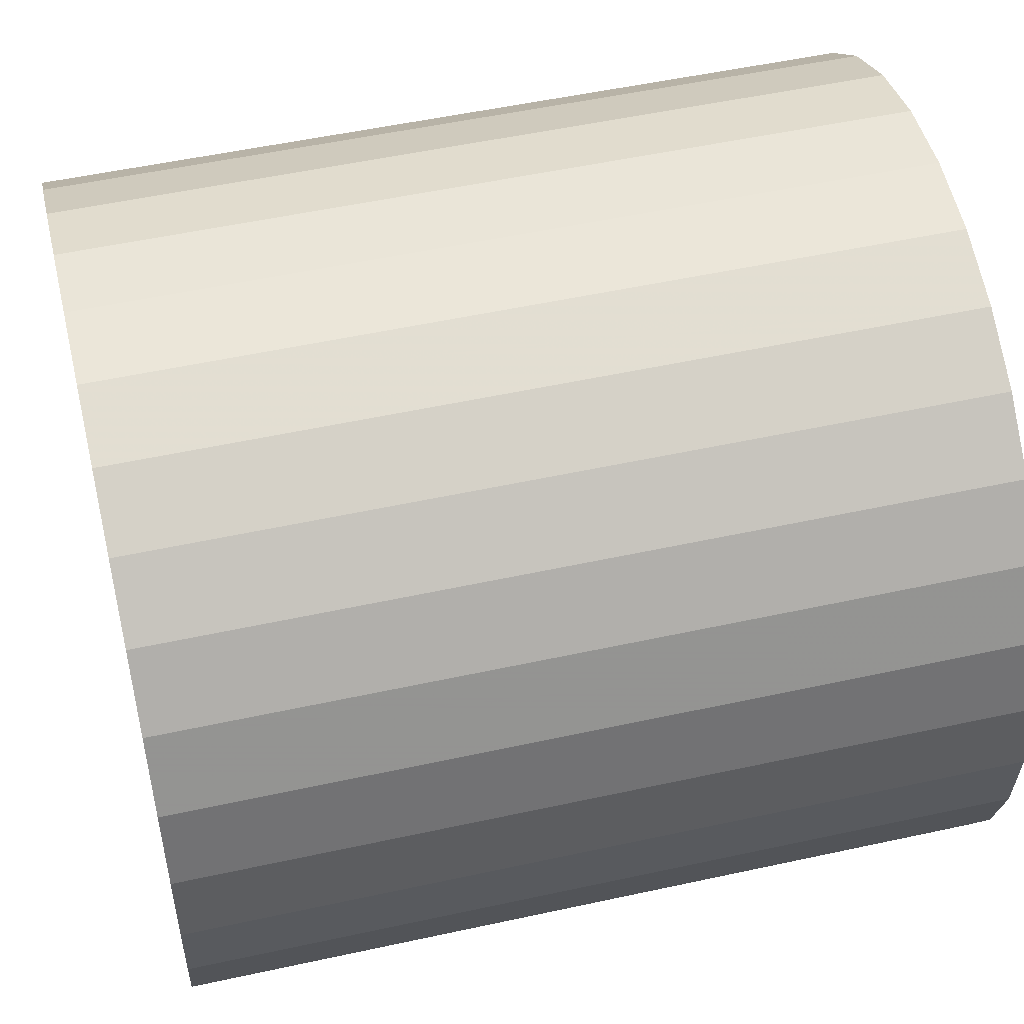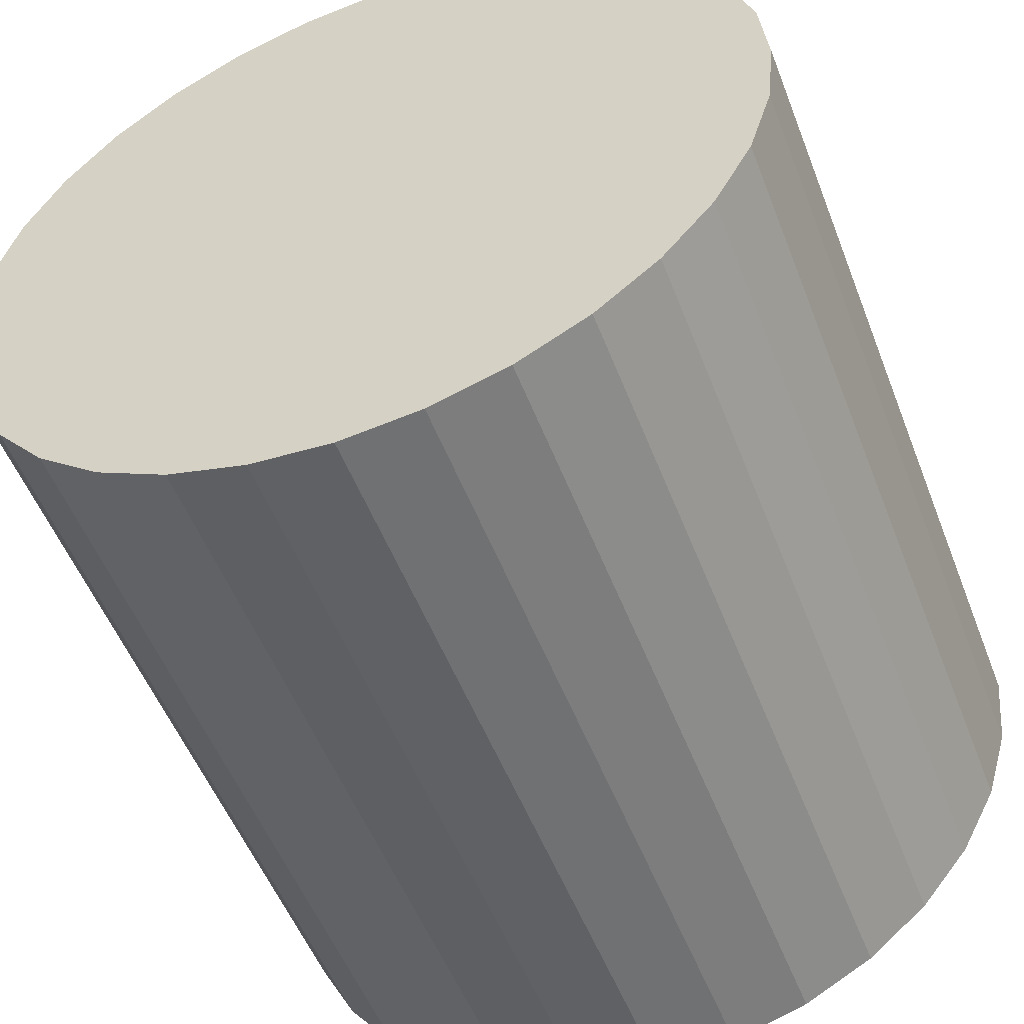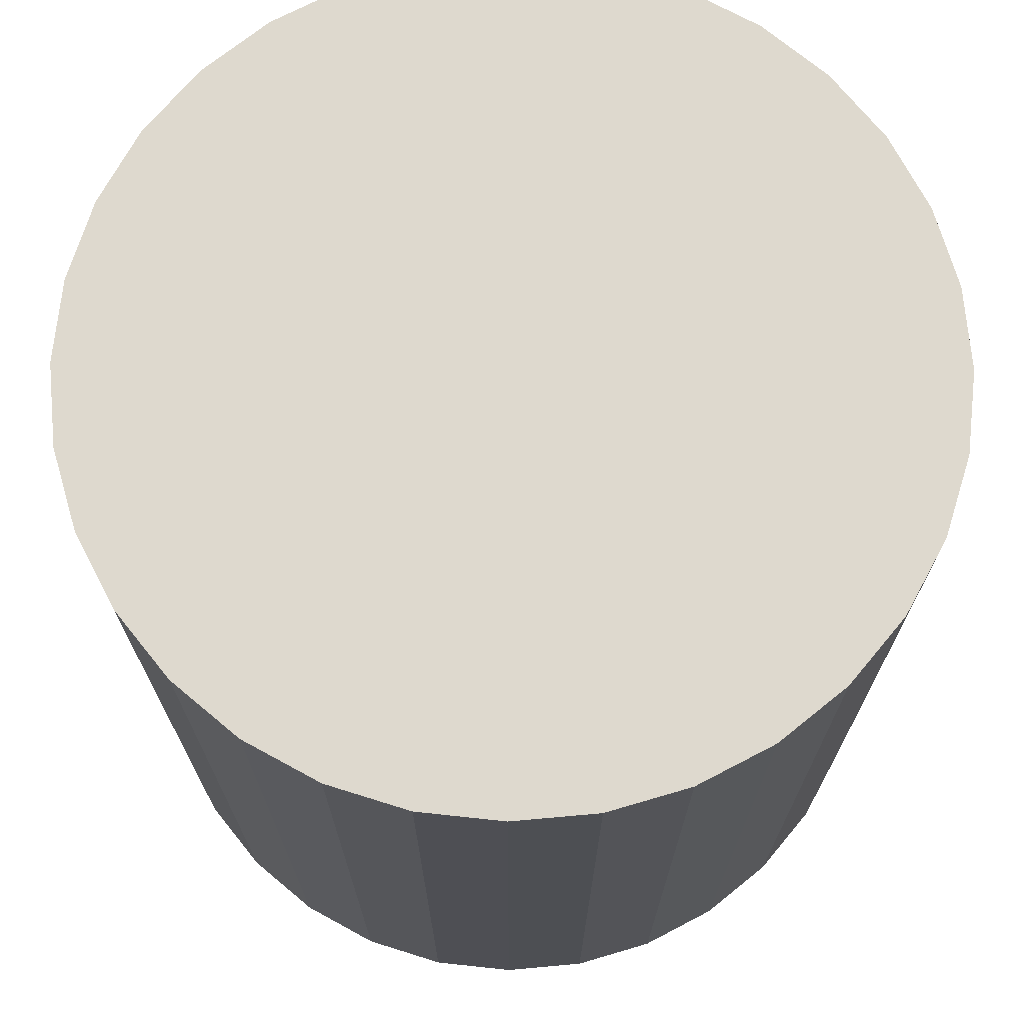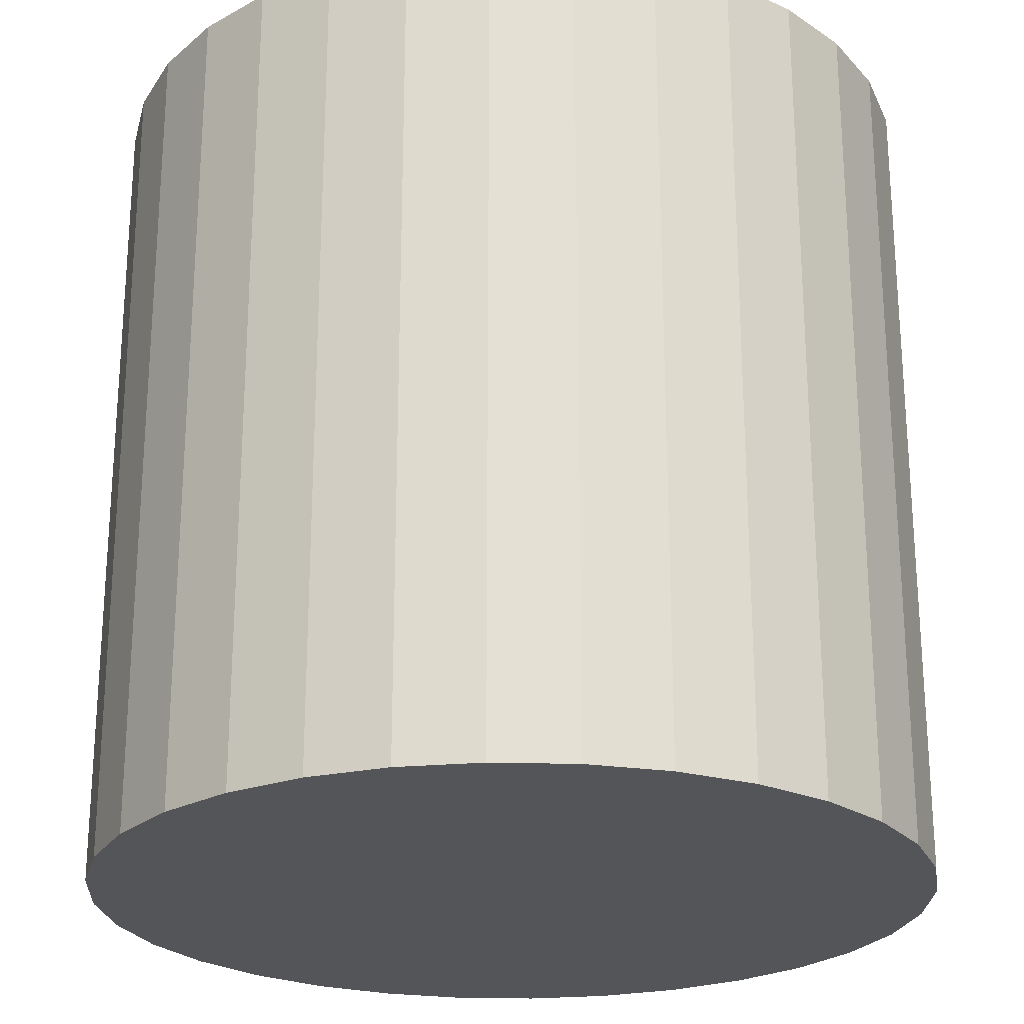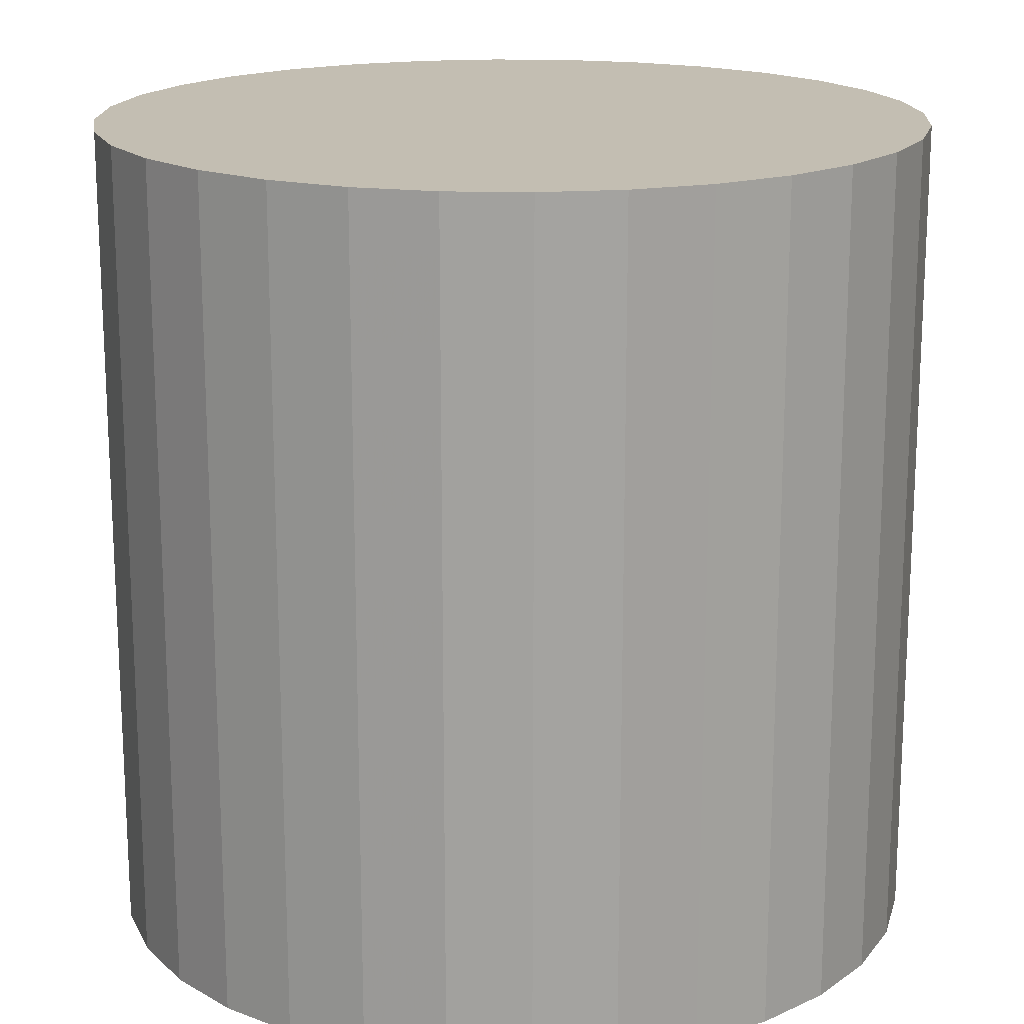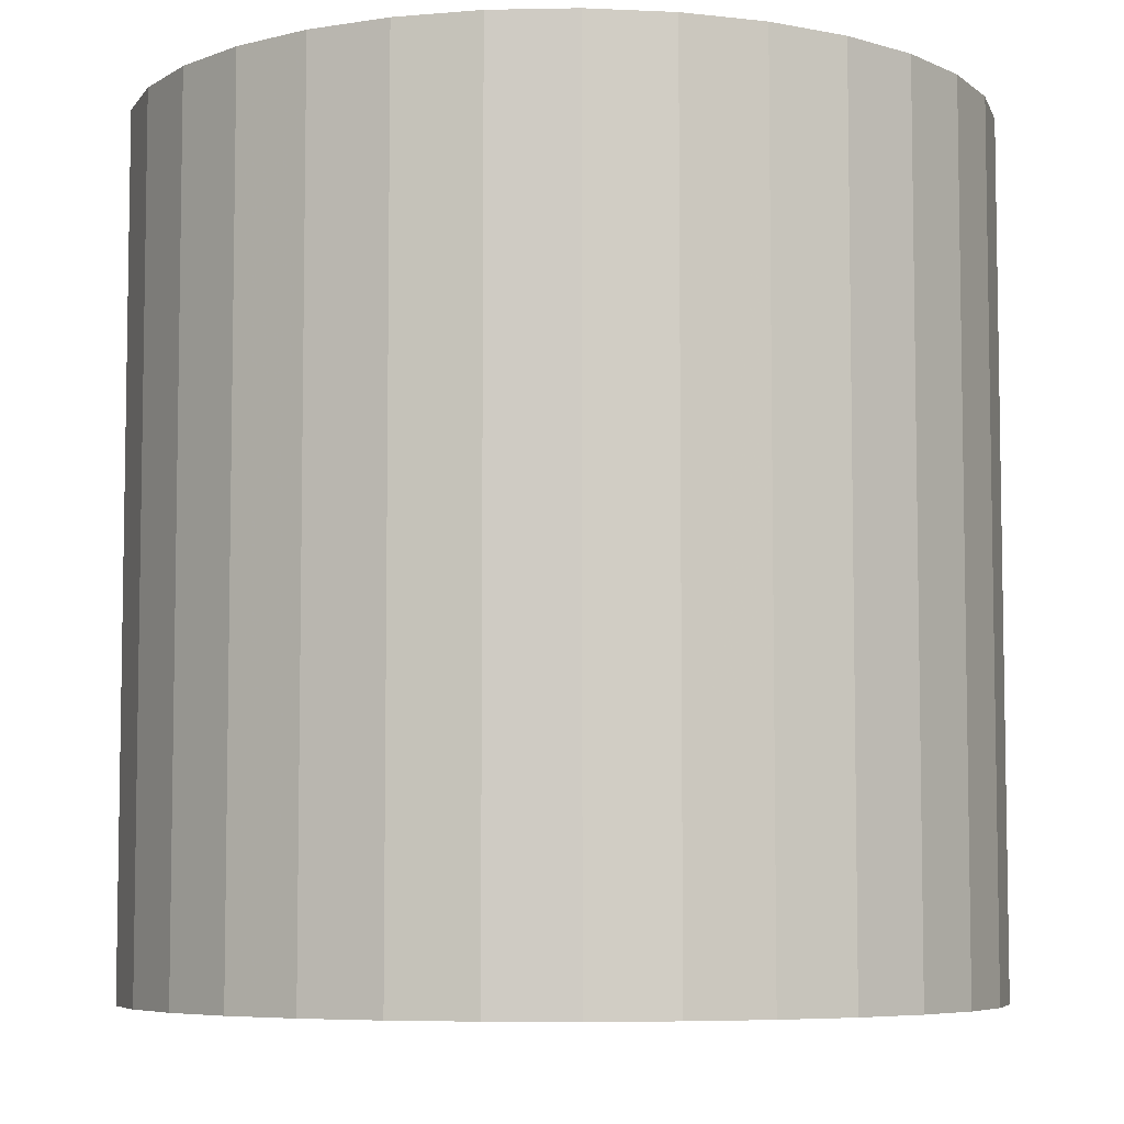
<metadata>
{"format":"obj","ext":"obj","renderer":"f3d","projection":"perspective","resolution":1024,"background":"white","views":[{"elev":52.1,"azim":76.7,"up":"+Y"},{"elev":-52.8,"azim":20.9,"up":"+Y"},{"elev":71.6,"azim":23.0,"up":"+Z"},{"elev":-24.0,"azim":115.5,"up":"+Z"},{"elev":17.4,"azim":53.6,"up":"+Z"},{"elev":-6.4,"azim":-36.0,"up":"+Z"}]}
</metadata>
<code>
v 0.01 0 -0.01
v 0.009808 0.001951 -0.01
v 0.009239 0.003827 -0.01
v 0.008315 0.005556 -0.01
v 0.007071 0.007071 -0.01
v 0.005556 0.008315 -0.01
v 0.003827 0.009239 -0.01
v 0.001951 0.009808 -0.01
v 6.123e-19 0.01 -0.01
v -0.001951 0.009808 -0.01
v -0.003827 0.009239 -0.01
v -0.005556 0.008315 -0.01
v -0.007071 0.007071 -0.01
v -0.008315 0.005556 -0.01
v -0.009239 0.003827 -0.01
v -0.009808 0.001951 -0.01
v -0.01 1.225e-18 -0.01
v -0.009808 -0.001951 -0.01
v -0.009239 -0.003827 -0.01
v -0.008315 -0.005556 -0.01
v -0.007071 -0.007071 -0.01
v -0.005556 -0.008315 -0.01
v -0.003827 -0.009239 -0.01
v -0.001951 -0.009808 -0.01
v -1.837e-18 -0.01 -0.01
v 0.001951 -0.009808 -0.01
v 0.003827 -0.009239 -0.01
v 0.005556 -0.008315 -0.01
v 0.007071 -0.007071 -0.01
v 0.008315 -0.005556 -0.01
v 0.009239 -0.003827 -0.01
v 0.009808 -0.001951 -0.01
v 0.01 0 0.01
v 0.009808 0.001951 0.01
v 0.009239 0.003827 0.01
v 0.008315 0.005556 0.01
v 0.007071 0.007071 0.01
v 0.005556 0.008315 0.01
v 0.003827 0.009239 0.01
v 0.001951 0.009808 0.01
v 6.123e-19 0.01 0.01
v -0.001951 0.009808 0.01
v -0.003827 0.009239 0.01
v -0.005556 0.008315 0.01
v -0.007071 0.007071 0.01
v -0.008315 0.005556 0.01
v -0.009239 0.003827 0.01
v -0.009808 0.001951 0.01
v -0.01 1.225e-18 0.01
v -0.009808 -0.001951 0.01
v -0.009239 -0.003827 0.01
v -0.008315 -0.005556 0.01
v -0.007071 -0.007071 0.01
v -0.005556 -0.008315 0.01
v -0.003827 -0.009239 0.01
v -0.001951 -0.009808 0.01
v -1.837e-18 -0.01 0.01
v 0.001951 -0.009808 0.01
v 0.003827 -0.009239 0.01
v 0.005556 -0.008315 0.01
v 0.007071 -0.007071 0.01
v 0.008315 -0.005556 0.01
v 0.009239 -0.003827 0.01
v 0.009808 -0.001951 0.01
v 0 0 -0.01
v 0 0 0.01
f 1 2 34 33
f 2 3 35 34
f 3 4 36 35
f 4 5 37 36
f 5 6 38 37
f 6 7 39 38
f 7 8 40 39
f 8 9 41 40
f 9 10 42 41
f 10 11 43 42
f 11 12 44 43
f 12 13 45 44
f 13 14 46 45
f 14 15 47 46
f 15 16 48 47
f 16 17 49 48
f 17 18 50 49
f 18 19 51 50
f 19 20 52 51
f 20 21 53 52
f 21 22 54 53
f 22 23 55 54
f 23 24 56 55
f 24 25 57 56
f 25 26 58 57
f 26 27 59 58
f 27 28 60 59
f 28 29 61 60
f 29 30 62 61
f 30 31 63 62
f 31 32 64 63
f 32 1 33 64
f 1 65 2
f 2 65 3
f 3 65 4
f 4 65 5
f 5 65 6
f 6 65 7
f 7 65 8
f 8 65 9
f 9 65 10
f 10 65 11
f 11 65 12
f 12 65 13
f 13 65 14
f 14 65 15
f 15 65 16
f 16 65 17
f 17 65 18
f 18 65 19
f 19 65 20
f 20 65 21
f 21 65 22
f 22 65 23
f 23 65 24
f 24 65 25
f 25 65 26
f 26 65 27
f 27 65 28
f 28 65 29
f 29 65 30
f 30 65 31
f 31 65 32
f 32 65 1
f 33 34 66
f 34 35 66
f 35 36 66
f 36 37 66
f 37 38 66
f 38 39 66
f 39 40 66
f 40 41 66
f 41 42 66
f 42 43 66
f 43 44 66
f 44 45 66
f 45 46 66
f 46 47 66
f 47 48 66
f 48 49 66
f 49 50 66
f 50 51 66
f 51 52 66
f 52 53 66
f 53 54 66
f 54 55 66
f 55 56 66
f 56 57 66
f 57 58 66
f 58 59 66
f 59 60 66
f 60 61 66
f 61 62 66
f 62 63 66
f 63 64 66
f 64 33 66

</code>
